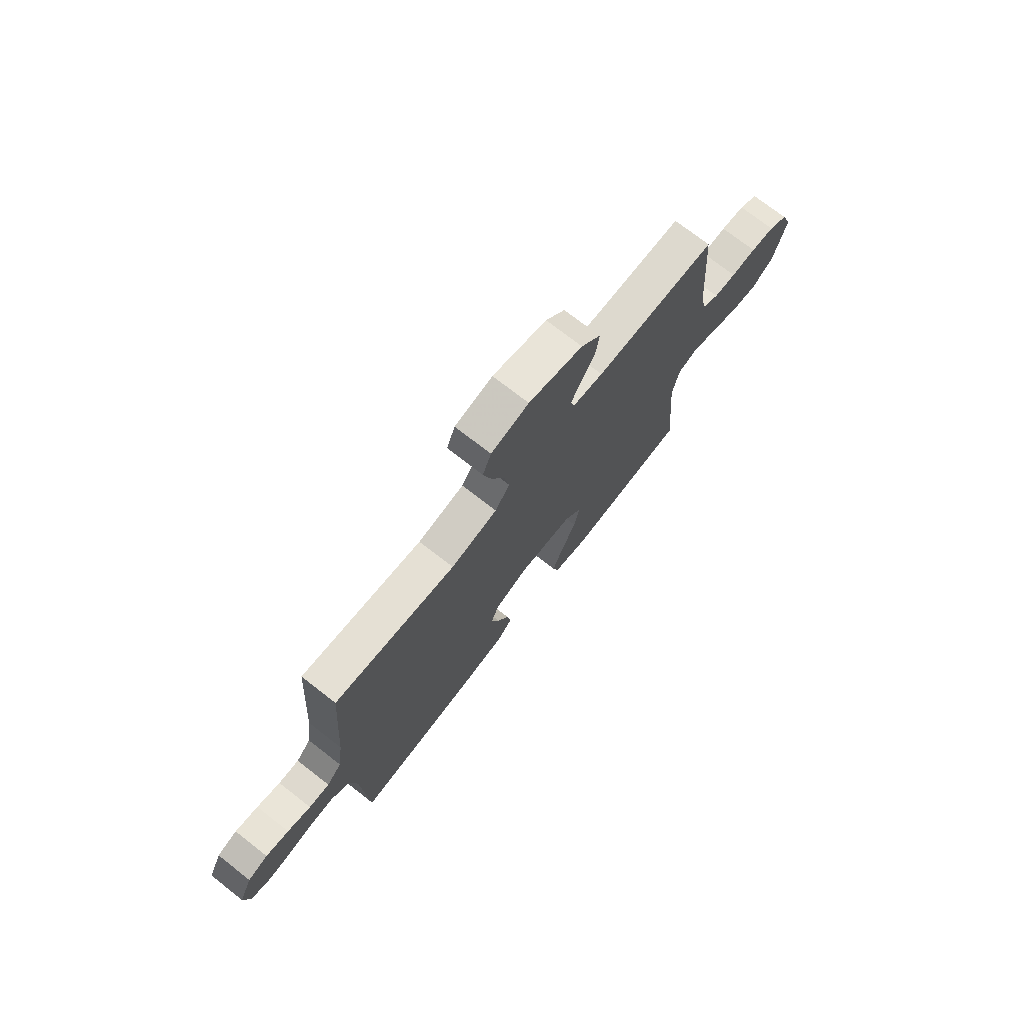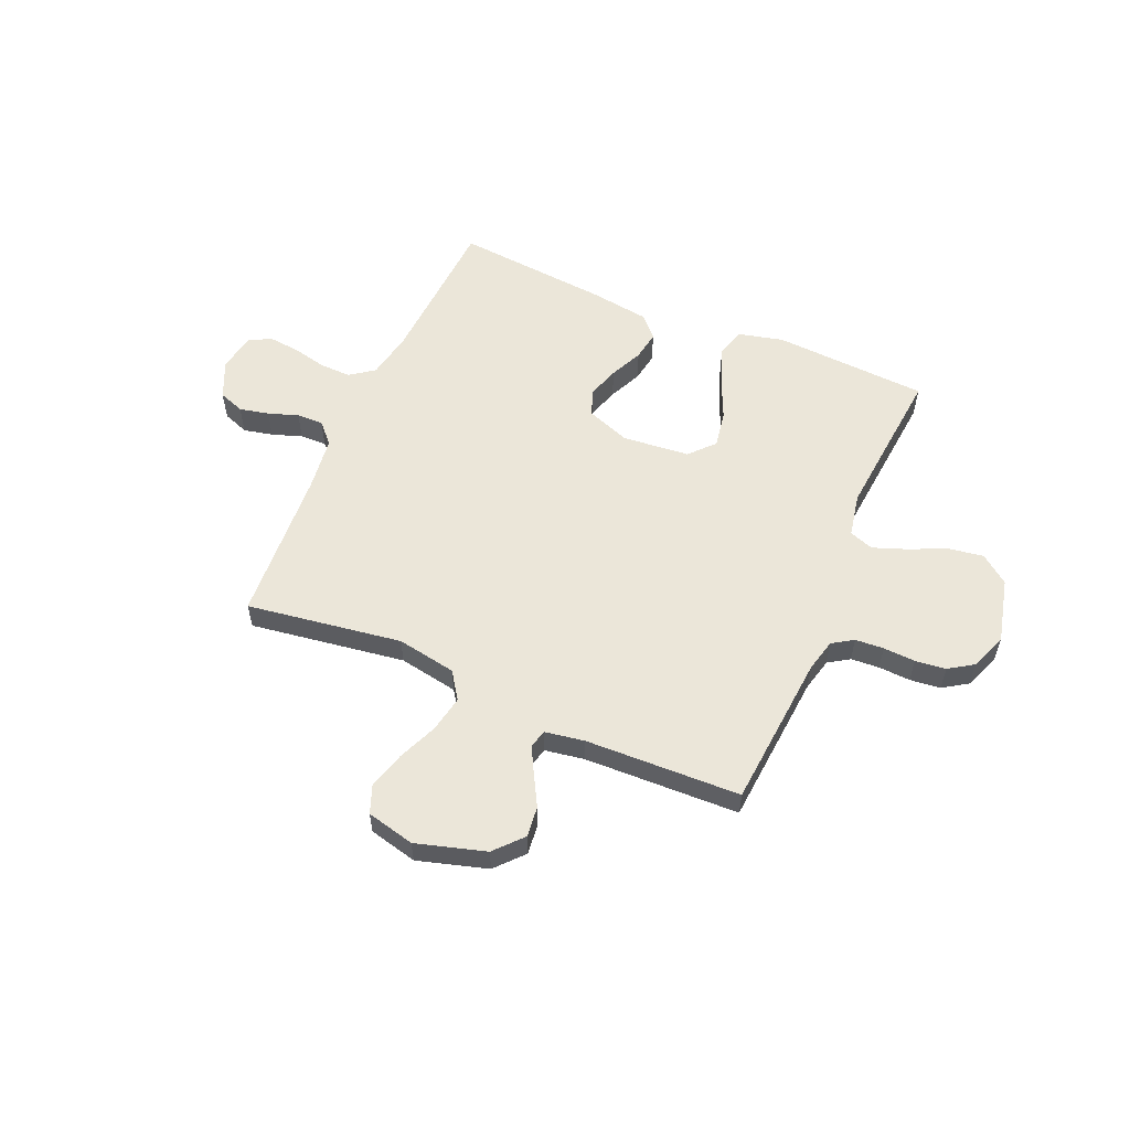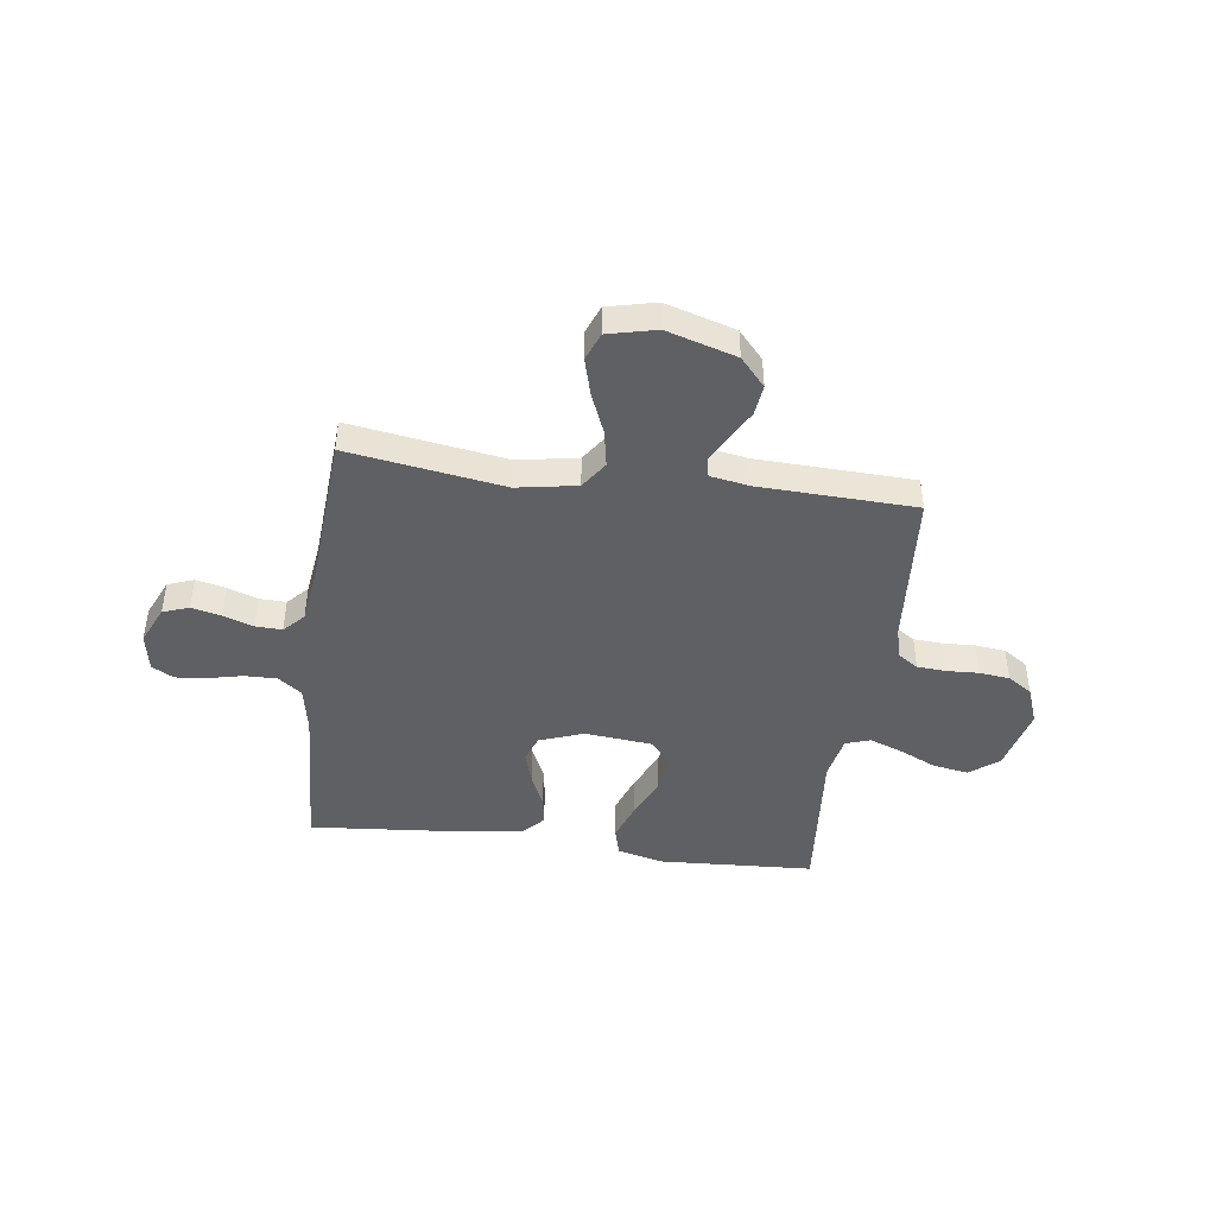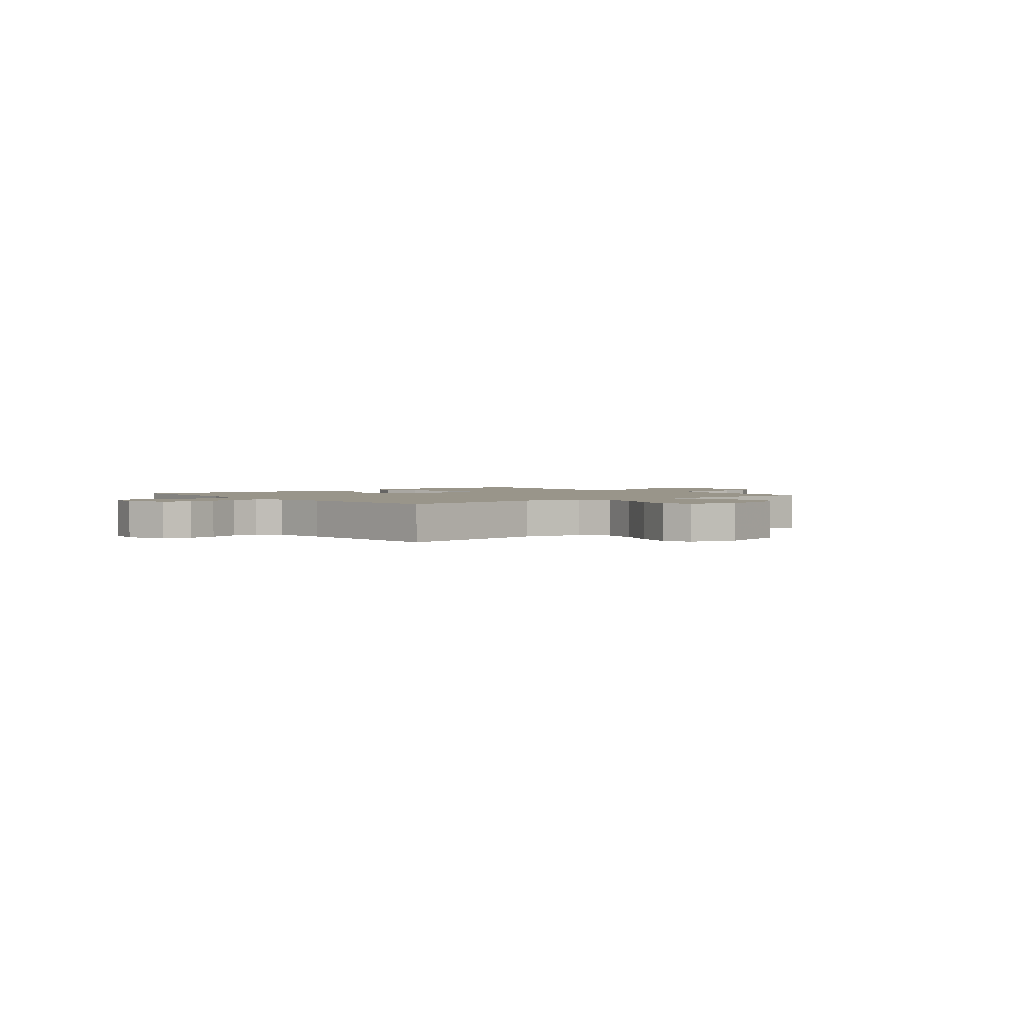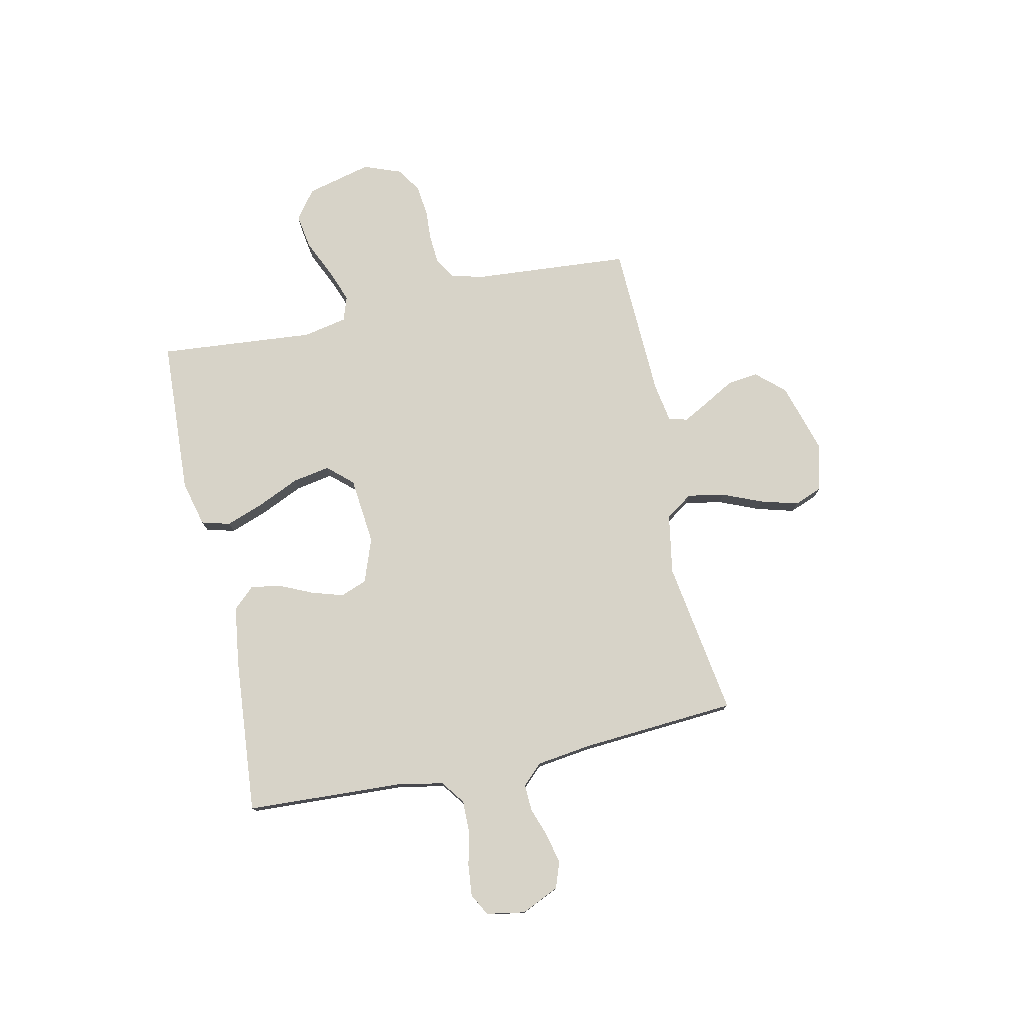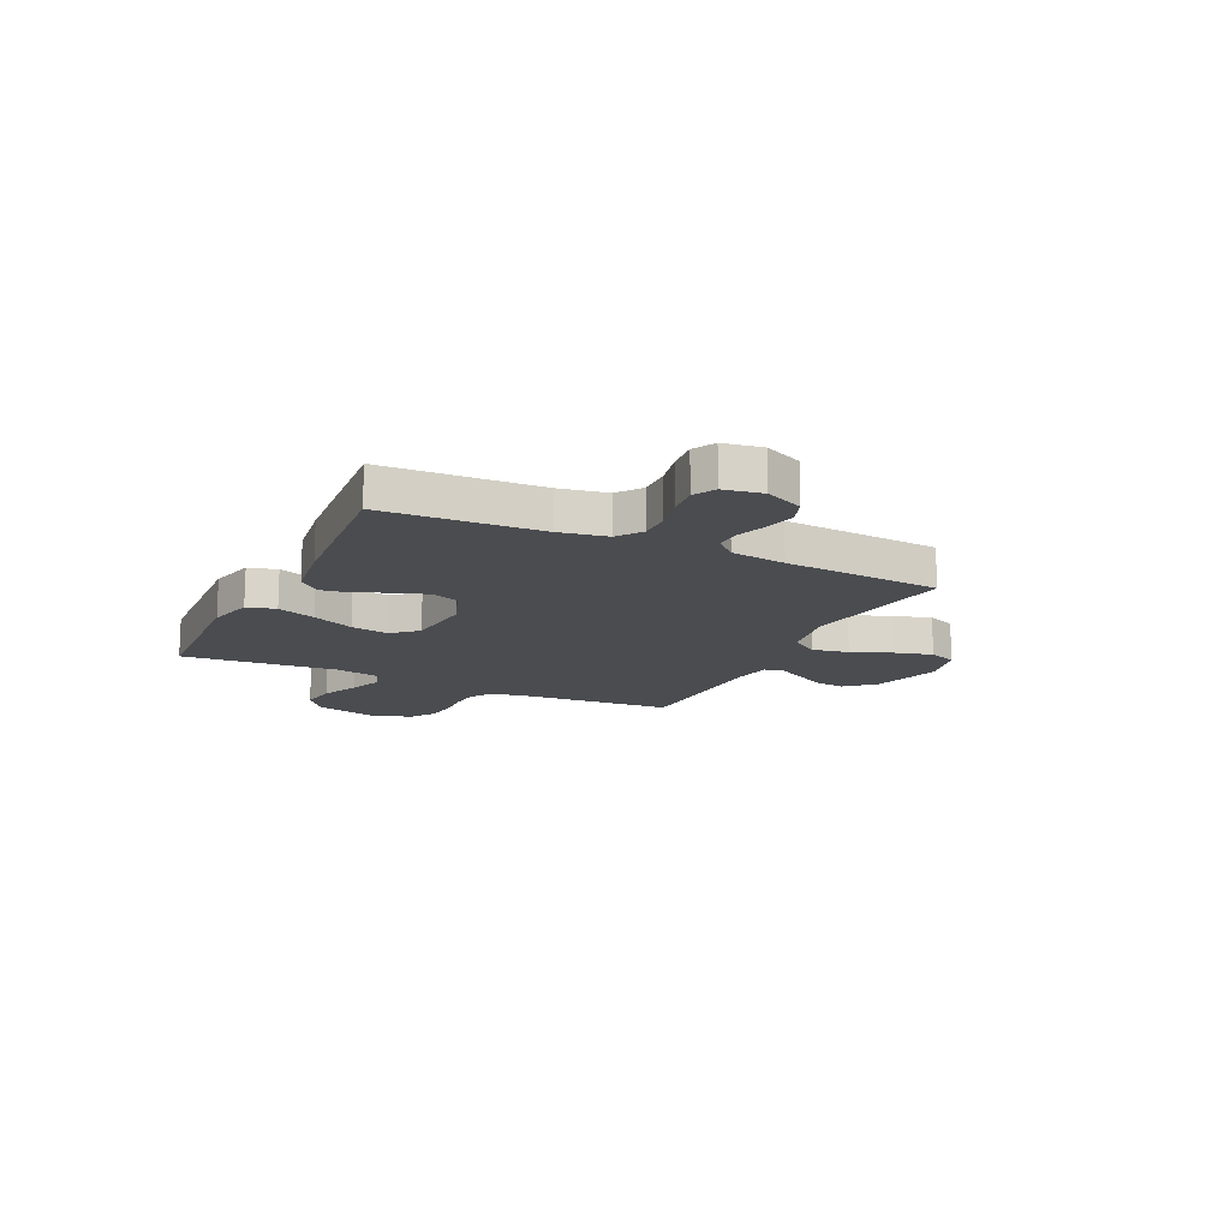
<metadata>
{"format":"obj","ext":"obj","renderer":"f3d","projection":"perspective","resolution":1024,"background":"white","views":[{"elev":73.7,"azim":-52.1,"up":"+Z"},{"elev":56.4,"azim":23.6,"up":"+Y"},{"elev":-44.5,"azim":-7.6,"up":"+Y"},{"elev":2.0,"azim":-38.8,"up":"+Y"},{"elev":77.2,"azim":-102.2,"up":"+Y"},{"elev":-14.9,"azim":-115.7,"up":"+Y"}]}
</metadata>
<code>
v 0.5 0.07 -0.5
v 0.2 0.07 -0.516
v 0.112 0.07 -0.494
v 0.097 0.07 -0.439
v 0.124 0.07 -0.365
v 0.16 0.07 -0.285
v 0.173 0.07 -0.213
v 0.13 0.07 -0.165
v 0 0.07 -0.152
v -0.085 0.07 -0.183
v -0.104 0.07 -0.234
v -0.085 0.07 -0.296
v -0.056 0.07 -0.36
v -0.047 0.07 -0.417
v -0.085 0.07 -0.458
v -0.2 0.07 -0.474
v -0.5 0.07 -0.5
v -0.515 0.07 -0.2
v -0.532 0.07 -0.109
v -0.578 0.07 -0.075
v -0.639 0.07 -0.076
v -0.706 0.07 -0.091
v -0.766 0.07 -0.097
v -0.808 0.07 -0.074
v -0.821 0.07 0
v -0.788 0.07 0.073
v -0.738 0.07 0.091
v -0.681 0.07 0.078
v -0.623 0.07 0.058
v -0.572 0.07 0.056
v -0.535 0.07 0.095
v -0.521 0.07 0.2
v -0.5 0.07 0.5
v -0.2 0.07 0.454
v -0.085 0.07 0.474
v -0.049 0.07 0.526
v -0.062 0.07 0.597
v -0.094 0.07 0.674
v -0.114 0.07 0.746
v -0.093 0.07 0.8
v 0 0.07 0.822
v 0.134 0.07 0.782
v 0.182 0.07 0.728
v 0.175 0.07 0.669
v 0.142 0.07 0.61
v 0.115 0.07 0.56
v 0.124 0.07 0.524
v 0.2 0.07 0.511
v 0.5 0.07 0.5
v 0.523 0.07 0.2
v 0.538 0.07 0.137
v 0.578 0.07 0.111
v 0.633 0.07 0.107
v 0.695 0.07 0.11
v 0.754 0.07 0.103
v 0.801 0.07 0.072
v 0.828 0.07 0
v 0.797 0.07 -0.125
v 0.742 0.07 -0.167
v 0.674 0.07 -0.156
v 0.602 0.07 -0.123
v 0.538 0.07 -0.099
v 0.491 0.07 -0.115
v 0.474 0.07 -0.2
v 0.5 0 -0.5
v 0.2 0 -0.516
v 0.112 0 -0.494
v 0.097 0 -0.439
v 0.124 0 -0.365
v 0.16 0 -0.285
v 0.173 0 -0.213
v 0.13 0 -0.165
v 0 0 -0.152
v -0.085 0 -0.183
v -0.104 0 -0.234
v -0.085 0 -0.296
v -0.056 0 -0.36
v -0.047 0 -0.417
v -0.085 0 -0.458
v -0.2 0 -0.474
v -0.5 0 -0.5
v -0.515 0 -0.2
v -0.532 0 -0.109
v -0.578 0 -0.075
v -0.639 0 -0.076
v -0.706 0 -0.091
v -0.766 0 -0.097
v -0.808 0 -0.074
v -0.821 0 0
v -0.788 0 0.073
v -0.738 0 0.091
v -0.681 0 0.078
v -0.623 0 0.058
v -0.572 0 0.056
v -0.535 0 0.095
v -0.521 0 0.2
v -0.5 0 0.5
v -0.2 0 0.454
v -0.085 0 0.474
v -0.049 0 0.526
v -0.062 0 0.597
v -0.094 0 0.674
v -0.114 0 0.746
v -0.093 0 0.8
v 0 0 0.822
v 0.134 0 0.782
v 0.182 0 0.728
v 0.175 0 0.669
v 0.142 0 0.61
v 0.115 0 0.56
v 0.124 0 0.524
v 0.2 0 0.511
v 0.5 0 0.5
v 0.523 0 0.2
v 0.538 0 0.137
v 0.578 0 0.111
v 0.633 0 0.107
v 0.695 0 0.11
v 0.754 0 0.103
v 0.801 0 0.072
v 0.828 0 0
v 0.797 0 -0.125
v 0.742 0 -0.167
v 0.674 0 -0.156
v 0.602 0 -0.123
v 0.538 0 -0.099
v 0.491 0 -0.115
v 0.474 0 -0.2
f 58 59 60 61
f 58 61 62
f 57 58 62
f 56 57 62 63
f 53 54 55 56
f 52 53 56 63
f 48 49 50
f 47 48 50 51
f 42 43 44 45
f 42 45 46
f 41 42 46
f 40 41 46 47
f 37 38 39 40
f 36 37 40 47
f 32 33 34
f 31 32 34 35
f 30 31 35
f 26 27 28 29
f 24 25 26 29
f 24 29 30
f 21 22 23 24
f 20 21 24 30
f 19 20 30 35
f 15 16 17 18
f 12 13 14 15
f 11 12 15 18
f 10 11 18 19
f 3 4 5 6
f 1 2 3 6
f 64 1 6 7
f 63 64 7 8
f 51 52 63 8
f 35 36 47 51
f 35 51 8 9
f 9 10 19 35
f 125 124 123 122
f 126 125 122
f 126 122 121
f 127 126 121 120
f 120 119 118 117
f 127 120 117 116
f 114 113 112
f 115 114 112 111
f 109 108 107 106
f 110 109 106
f 110 106 105
f 111 110 105 104
f 104 103 102 101
f 111 104 101 100
f 98 97 96
f 99 98 96 95
f 99 95 94
f 93 92 91 90
f 93 90 89 88
f 94 93 88
f 88 87 86 85
f 94 88 85 84
f 99 94 84 83
f 82 81 80 79
f 79 78 77 76
f 82 79 76 75
f 83 82 75 74
f 70 69 68 67
f 70 67 66 65
f 71 70 65 128
f 72 71 128 127
f 72 127 116 115
f 115 111 100 99
f 73 72 115 99
f 99 83 74 73
f 1 65 66 2
f 2 66 67 3
f 3 67 68 4
f 4 68 69 5
f 5 69 70 6
f 6 70 71 7
f 7 71 72 8
f 8 72 73 9
f 9 73 74 10
f 10 74 75 11
f 11 75 76 12
f 12 76 77 13
f 13 77 78 14
f 14 78 79 15
f 15 79 80 16
f 16 80 81 17
f 17 81 82 18
f 18 82 83 19
f 19 83 84 20
f 20 84 85 21
f 21 85 86 22
f 22 86 87 23
f 23 87 88 24
f 24 88 89 25
f 25 89 90 26
f 26 90 91 27
f 27 91 92 28
f 28 92 93 29
f 29 93 94 30
f 30 94 95 31
f 31 95 96 32
f 32 96 97 33
f 33 97 98 34
f 34 98 99 35
f 35 99 100 36
f 36 100 101 37
f 37 101 102 38
f 38 102 103 39
f 39 103 104 40
f 40 104 105 41
f 41 105 106 42
f 42 106 107 43
f 43 107 108 44
f 44 108 109 45
f 45 109 110 46
f 46 110 111 47
f 47 111 112 48
f 48 112 113 49
f 49 113 114 50
f 50 114 115 51
f 51 115 116 52
f 52 116 117 53
f 53 117 118 54
f 54 118 119 55
f 55 119 120 56
f 56 120 121 57
f 57 121 122 58
f 58 122 123 59
f 59 123 124 60
f 60 124 125 61
f 61 125 126 62
f 62 126 127 63
f 63 127 128 64
f 64 128 65 1

</code>
